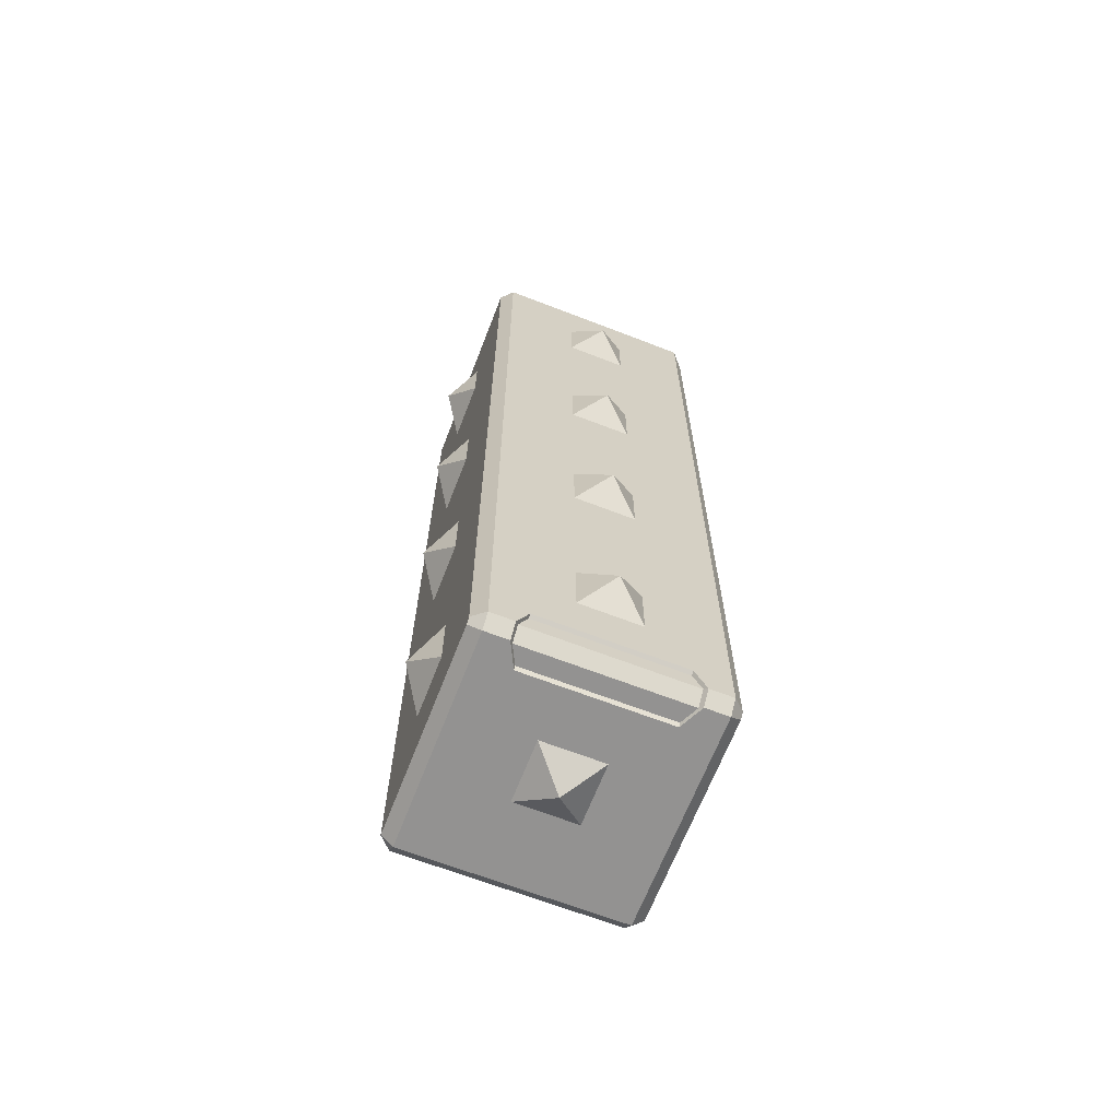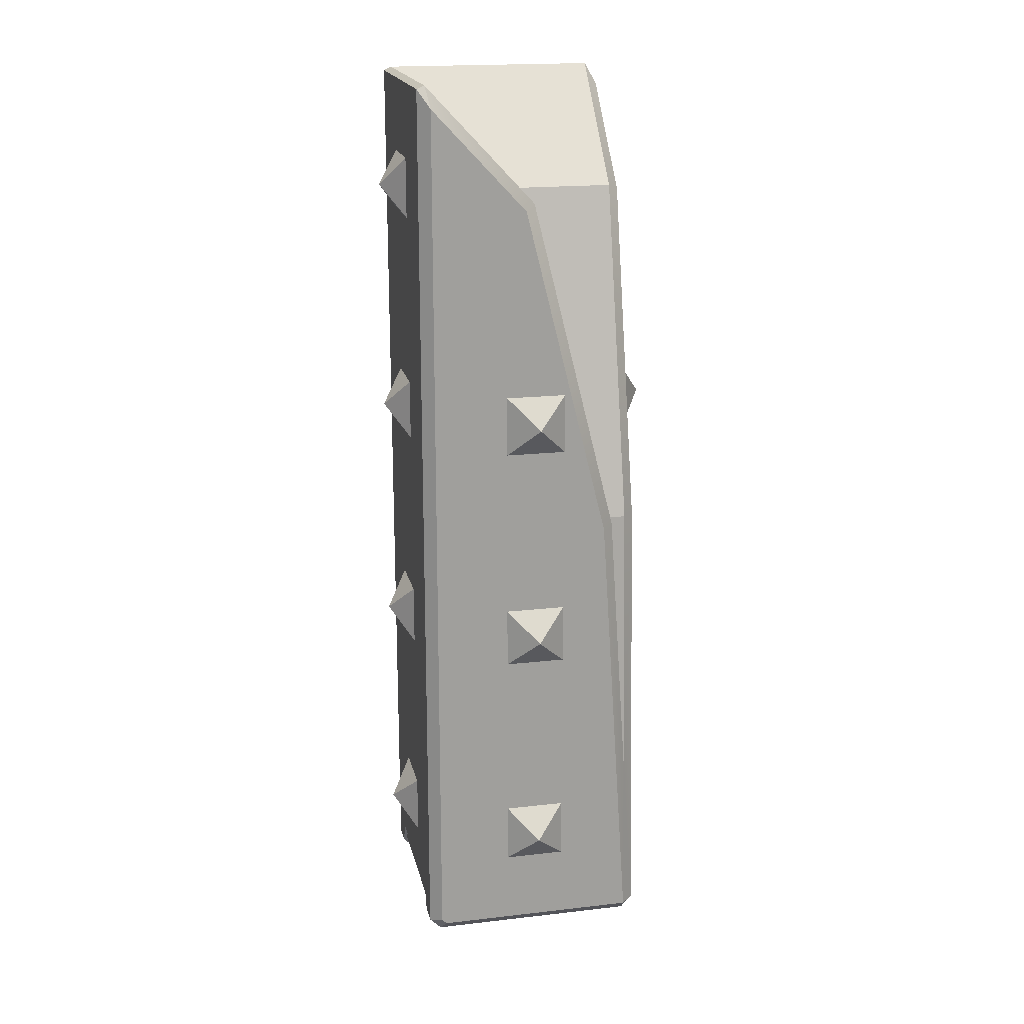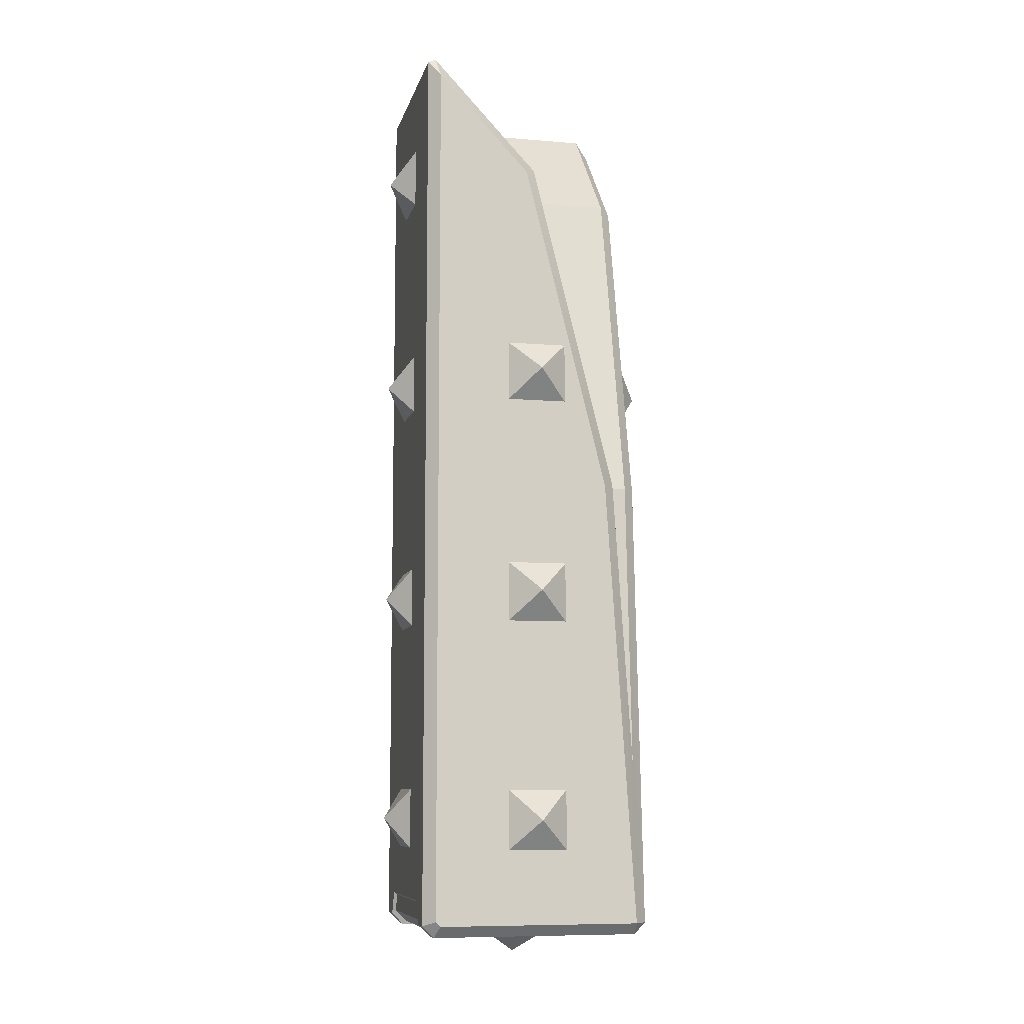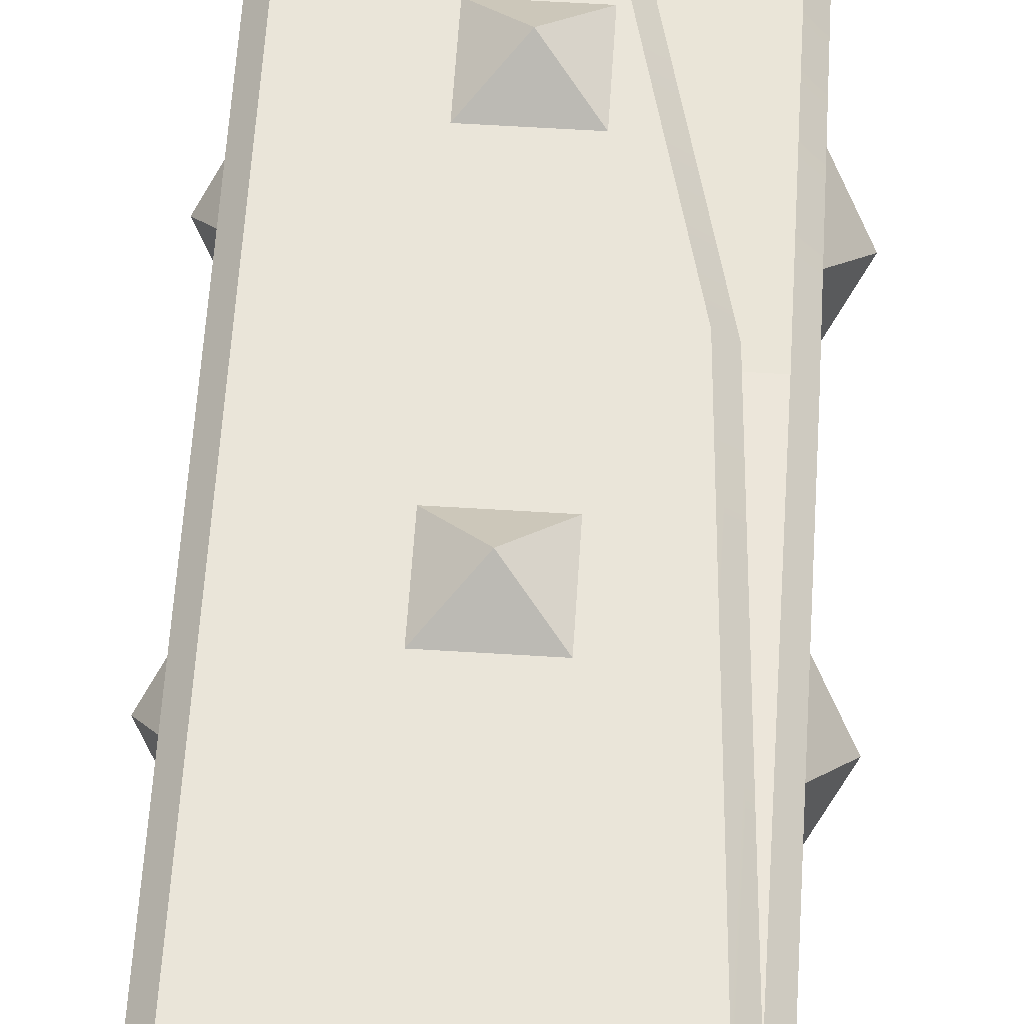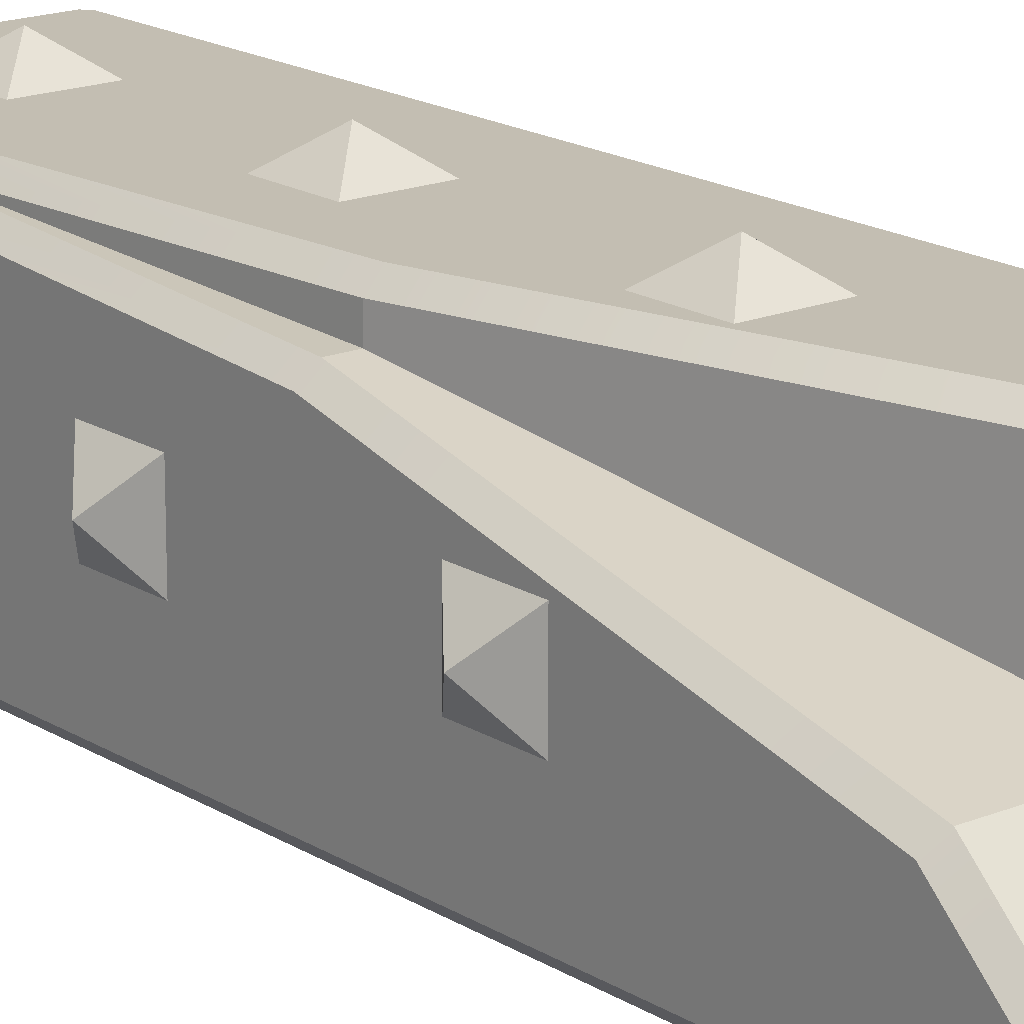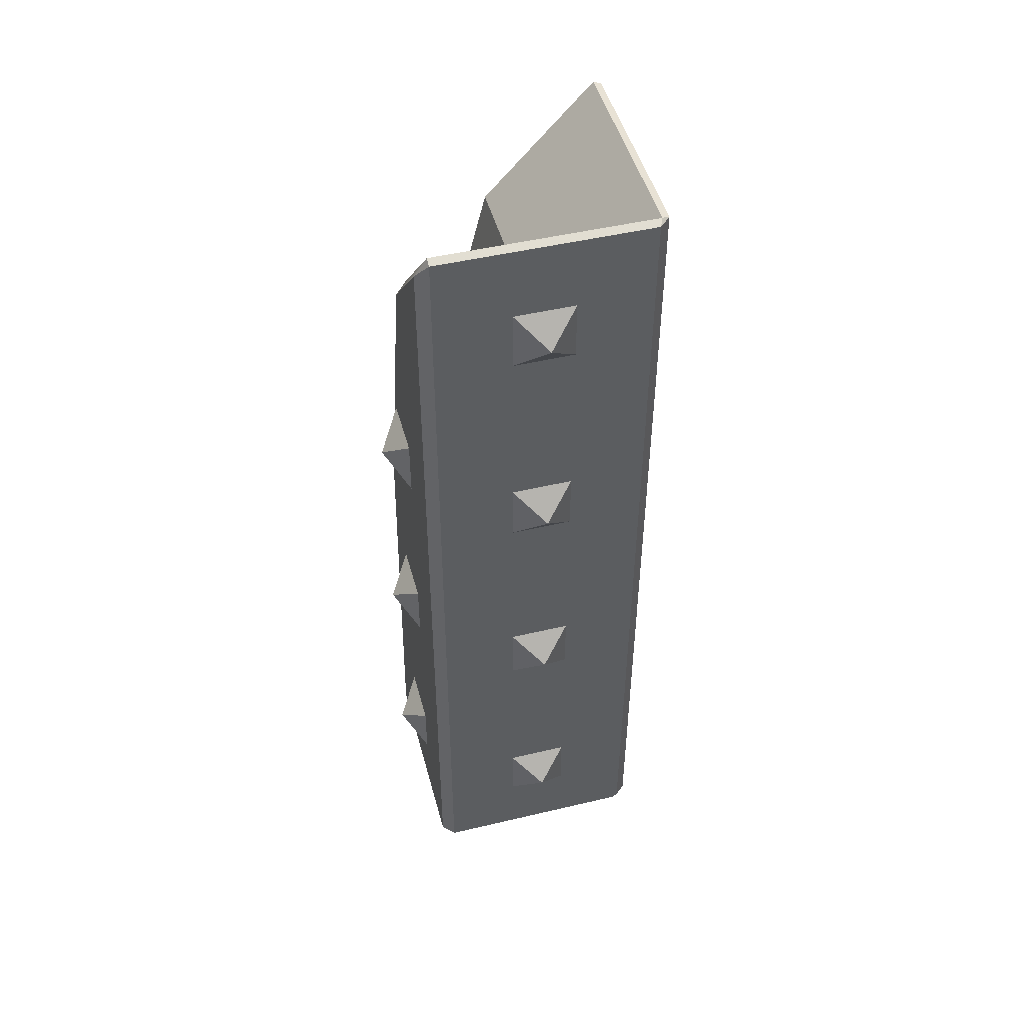
<metadata>
{"format":"obj","ext":"obj","renderer":"f3d","projection":"perspective","resolution":1024,"background":"white","views":[{"elev":-66.5,"azim":68.8,"up":"+Z"},{"elev":18.8,"azim":167.7,"up":"+Z"},{"elev":-8.5,"azim":167.0,"up":"+Z"},{"elev":58.6,"azim":-176.3,"up":"+Y"},{"elev":17.5,"azim":-39.3,"up":"+Y"},{"elev":48.0,"azim":-14.9,"up":"+Z"}]}
</metadata>
<code>
o untitled
v -0.366 0.366 1.5
v -0 -1e-06 2.964
v 0.5 -0.35 -0.45
v 0.5 -0.3 -0.35
v 0.5 0.3 -0.35
v 0.5 0.35 -0.45
v 0.45 0.35 -0.5
v 0.35 0.3 -0.5
v 0.35 -0.3 -0.5
v 0.45 -0.35 -0.5
v 0.485 0.3375 -0.435
v 0.435 0.3375 -0.485
v 0.485 0.3 -0.36
v 0.485 -0.3 -0.36
v 0.485 -0.3375 -0.435
v 0.435 -0.3375 -0.485
v 0.36 -0.3 -0.485
v 0.36 0.3 -0.485
v -0.3164 0.5 1.492
v -0.366 0.45 1.5
v 0.04537 0.5 2.939
v -0 0.45 2.964
v -0.4465 0.5 -0.45
v -0.45 0.45 -0.5
v -0.5 0.4465 -0.45
v -0.45 0.45 0.2464
v 0.4659 0.45 3.463
v 0.5 0.45 3.45
v 0.45 0.5 3.373
v 0.5 0.45 -0.45
v 0.45 0.5 -0.4293
v 0.45 0.45 -0.5
v 0.4293 0.5 -0.45
v 0.4659 -0.4659 3.463
v 0.45 -0.5 3.45
v 0.5 -0.45 3.45
v 0.45 -0.5 -0.4293
v 0.5 -0.45 -0.45
v -0.5 -0.45 -0.45
v -0.45 -0.45 -0.5
v -0.45 -0.5 -0.45
v 0.45 -0.45 -0.5
v 0.4293 -0.5 -0.45
v -0.5 -0.45 3.373
v -0.45 -0.5 3.45
v -0.45 -0.4659 3.463
v -0.45 0.366 1.5
v -0.5 0.3164 1.492
v -0.5 -0.04537 2.939
v -0.45 -1e-06 2.964
f 20 26 1
f 2 27 22
f 1 22 20
f 7 30 6
f 46 2 50
f 39 44 48
f 37 35 45
f 6 12 7
f 5 11 6
f 13 4 14
f 14 11 13
f 4 15 14
f 10 15 3
f 9 16 10
f 9 18 17
f 8 12 18
f 17 12 16
f 15 12 11
f 50 1 47
f 4 5 28
f 8 9 40
f 3 42 10
f 47 1 26
f 23 25 26
f 27 28 29
f 34 35 36
f 39 40 41
f 44 45 46
f 20 21 19
f 19 26 20
f 22 29 21
f 30 29 28
f 32 31 30
f 33 24 23
f 27 36 28
f 37 36 35
f 41 44 39
f 40 43 41
f 37 42 38
f 46 35 34
f 40 25 24
f 49 47 48
f 48 26 25
f 50 44 46
f 23 19 31
f 2 34 27
f 1 2 22
f 7 32 30
f 46 34 2
f 49 48 44
f 48 25 39
f 45 41 37
f 41 43 37
f 6 11 12
f 5 13 11
f 13 5 4
f 14 15 11
f 4 3 15
f 10 16 15
f 9 17 16
f 9 8 18
f 8 7 12
f 17 18 12
f 15 16 12
f 50 2 1
f 28 36 4
f 36 38 4
f 38 3 4
f 5 6 30
f 5 30 28
f 40 24 8
f 24 32 8
f 32 7 8
f 9 10 42
f 9 42 40
f 3 38 42
f 23 24 25
f 20 22 21
f 19 23 26
f 22 27 29
f 30 31 29
f 32 33 31
f 33 32 24
f 27 34 36
f 37 38 36
f 41 45 44
f 40 42 43
f 37 43 42
f 46 45 35
f 40 39 25
f 49 50 47
f 48 47 26
f 50 49 44
f 21 29 19
f 29 31 19
f 31 33 23
o DarkLightBrudger4
v -0.5 0.13 1.87
v -0.5 -0.13 1.87
v -0.6 -0 2
v -0.5 -0.13 2.13
v -0.5 0.13 2.13
v 0.13 0.5 2.13
v 0 0.6 2
v -0.13 0.5 2.13
v 0.13 0.5 1.87
v -0.13 0.5 1.87
v 0.5 -0.13 2.13
v 0.6 -0 2
v 0.5 0.13 2.13
v 0.5 -0.13 1.87
v 0.5 0.13 1.87
v -0.5 0.13 -0.13
v -0.5 -0.13 -0.13
v -0.6 -0 3e-06
v -0.5 -0.13 0.13
v -0.5 0.13 0.13
v 0.5 -0.13 -0.13
v 0.6 -0 3e-06
v 0.5 -0.13 0.13
v 0.5 0.13 -0.13
v 0.5 0.13 0.13
v 0 -0.6 2
v -0.13 -0.5 2.13
v -0.13 -0.5 1.87
v 0.13 -0.5 2.13
v 0.13 -0.5 1.87
v 0.13 0.13 -0.5
v 0 0 -0.6
v -0.13 0.13 -0.5
v 0.13 -0.13 -0.5
v -0.13 -0.13 -0.5
v 0.5 0.13 3.13
v 0.6 -0 3
v 0.5 0.13 2.87
v 0.5 -0.13 3.13
v 0.5 -0.13 2.87
v 0.13 -0.5 3.13
v 0 -0.6 3
v 0.13 -0.5 2.87
v -0.13 -0.5 3.13
v -0.13 -0.5 2.87
v 0 -0.6 1
v -0.13 -0.5 0.87
v 0.13 -0.5 0.87
v -0.13 -0.5 1.13
v 0.13 -0.5 1.13
v 0.6 -0 1
v 0.5 -0.13 0.87
v 0.5 0.13 0.87
v 0.5 -0.13 1.13
v 0.5 0.13 1.13
v -0.5 0.13 0.87
v -0.5 -0.13 0.87
v -0.6 -0 1
v -0.5 -0.13 1.13
v -0.5 0.13 1.13
v 0.13 0.5 1.13
v 0 0.6 1
v -0.13 0.5 1.13
v 0.13 0.5 0.87
v -0.13 0.5 0.87
v 0.13 -0.5 0.13
v 0 -0.6 3e-06
v 0.13 -0.5 -0.13
v -0.13 -0.5 0.13
v -0.13 -0.5 -0.13
v 0 0.6 3e-06
v 0.13 0.5 0.13
v 0.13 0.5 -0.13
v -0.13 0.5 0.13
v -0.13 0.5 -0.13
f 51 52 53
f 54 53 52
f 55 53 54
f 53 55 51
f 56 57 58
f 57 56 59
f 60 57 59
f 58 57 60
f 61 62 63
f 62 61 64
f 62 64 65
f 63 62 65
f 66 67 68
f 69 68 67
f 70 68 69
f 68 70 66
f 71 72 73
f 72 71 74
f 72 74 75
f 73 72 75
f 76 77 78
f 76 79 77
f 79 76 80
f 76 78 80
f 81 82 83
f 84 82 81
f 82 84 85
f 82 85 83
f 86 87 88
f 89 87 86
f 87 89 90
f 87 90 88
f 91 92 93
f 92 91 94
f 92 94 95
f 92 95 93
f 96 97 98
f 96 99 97
f 96 100 99
f 100 96 98
f 101 102 103
f 101 104 102
f 104 101 105
f 105 101 103
f 106 107 108
f 109 108 107
f 110 108 109
f 108 110 106
f 111 112 113
f 112 111 114
f 115 112 114
f 113 112 115
f 116 117 118
f 117 116 119
f 117 119 120
f 117 120 118
f 121 122 123
f 122 121 124
f 124 121 125
f 125 121 123

</code>
